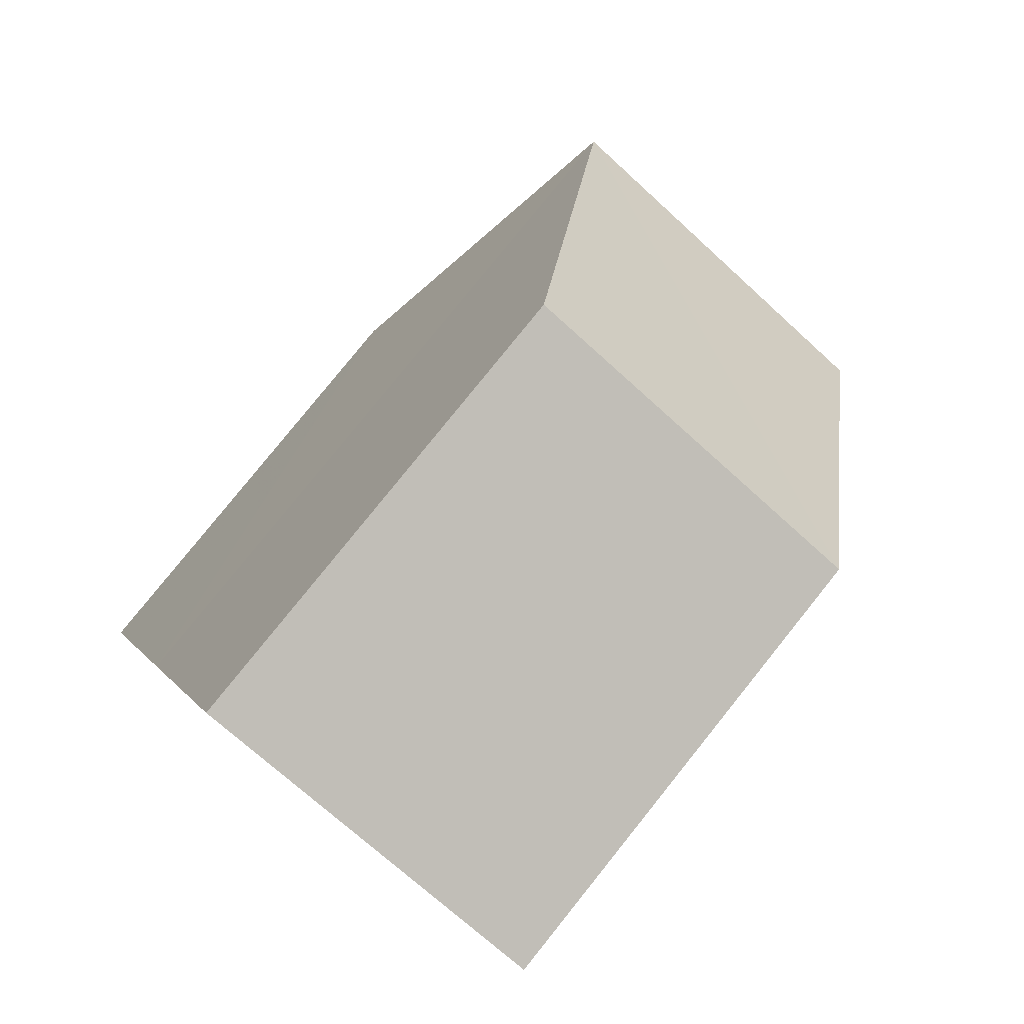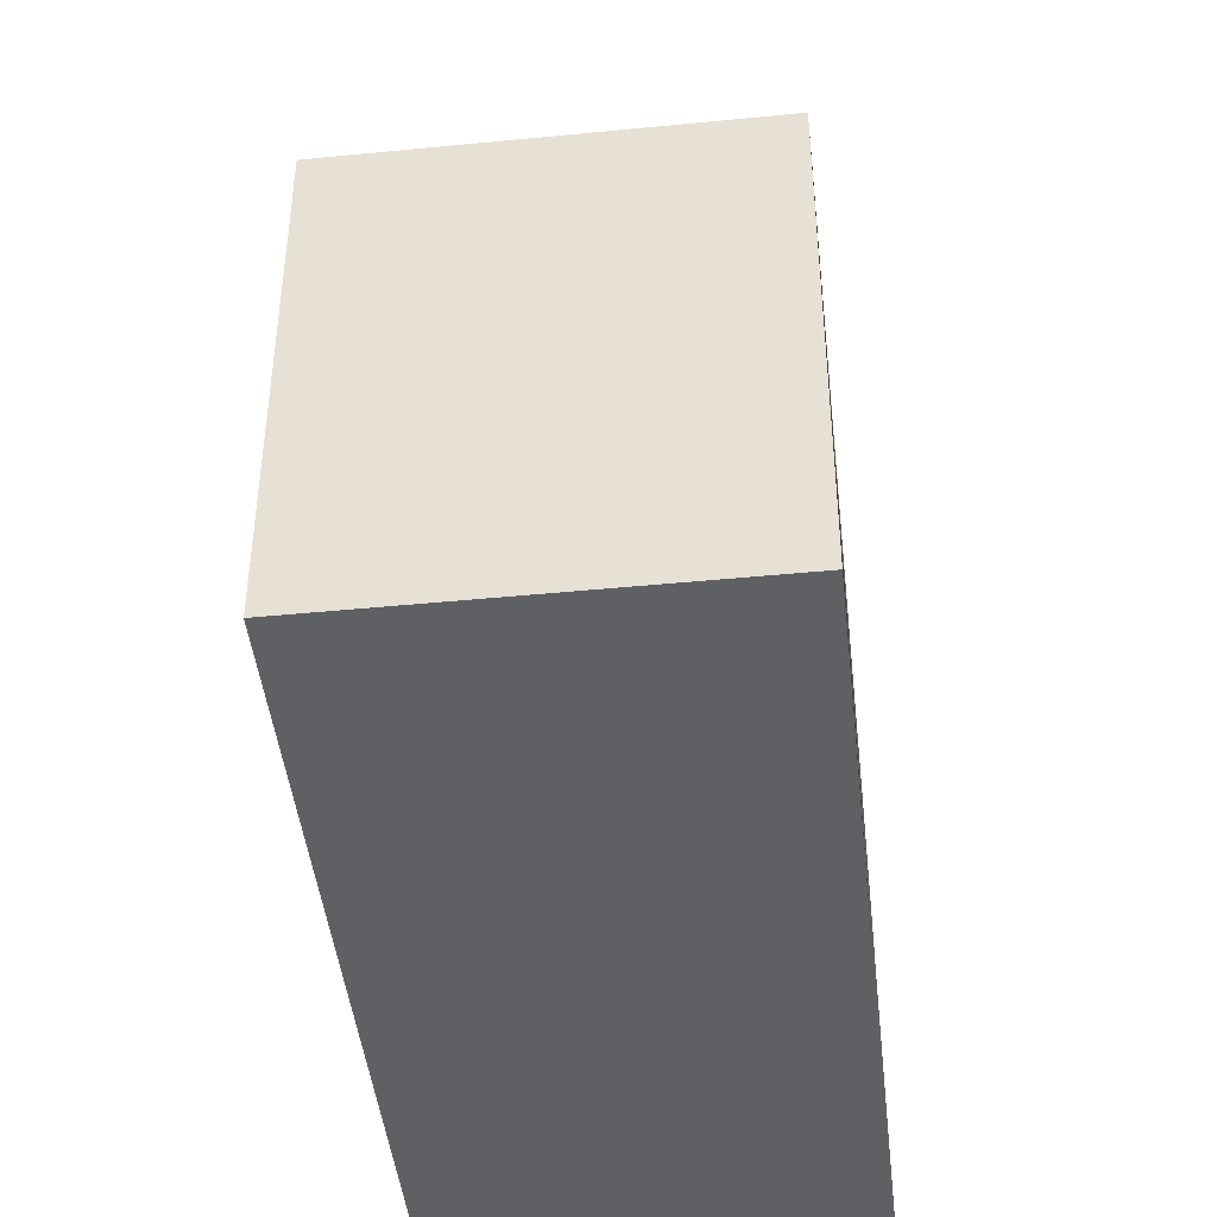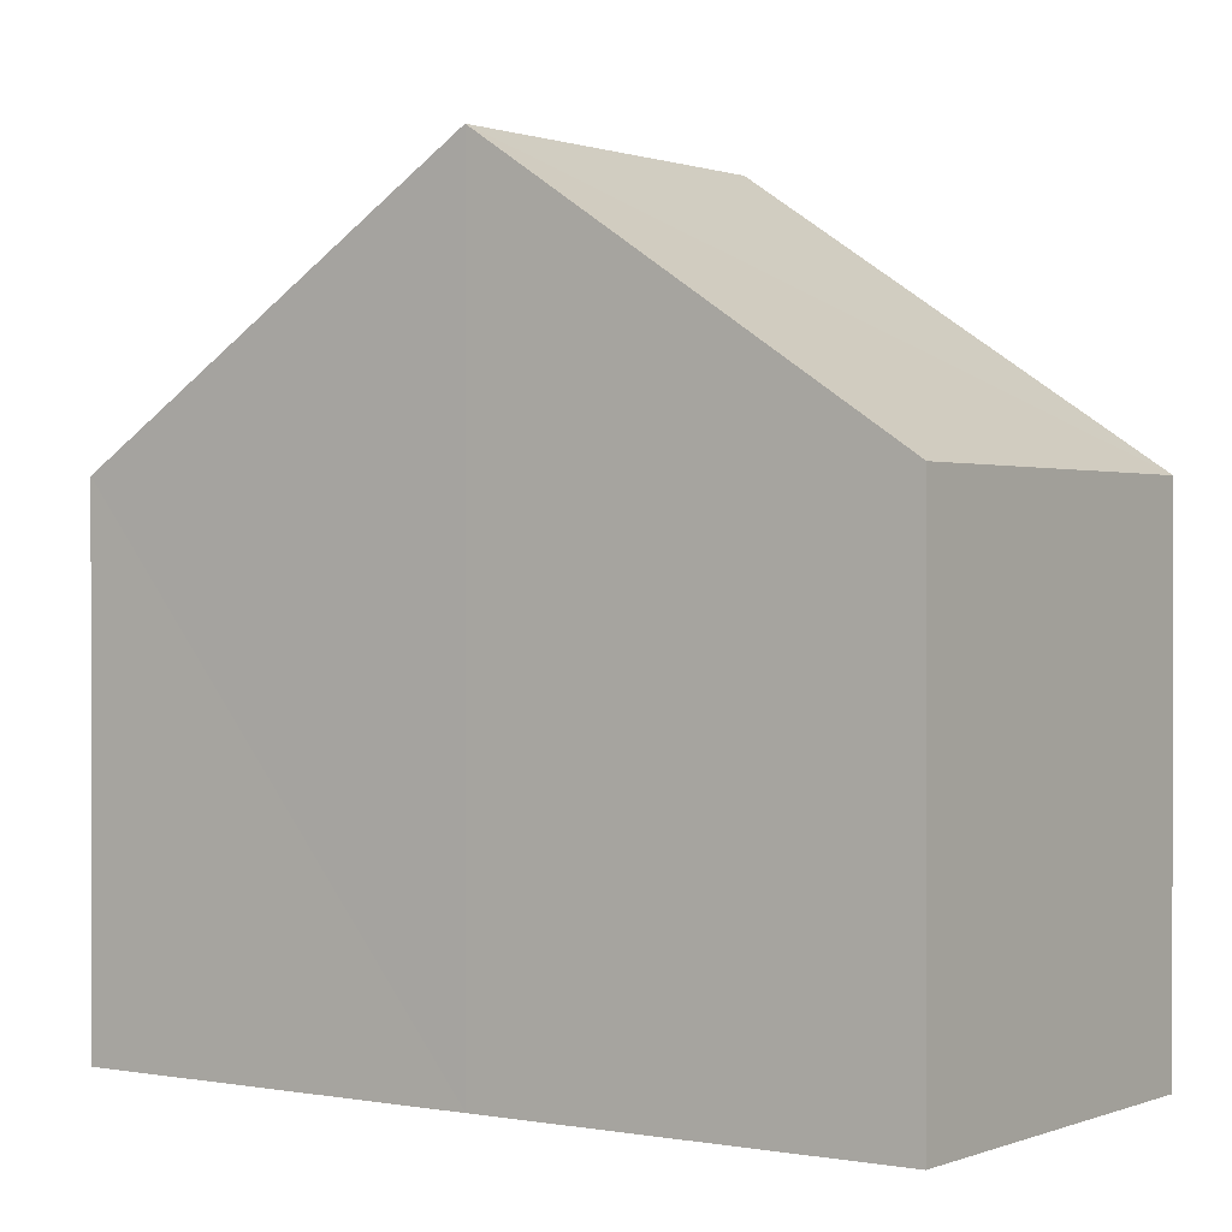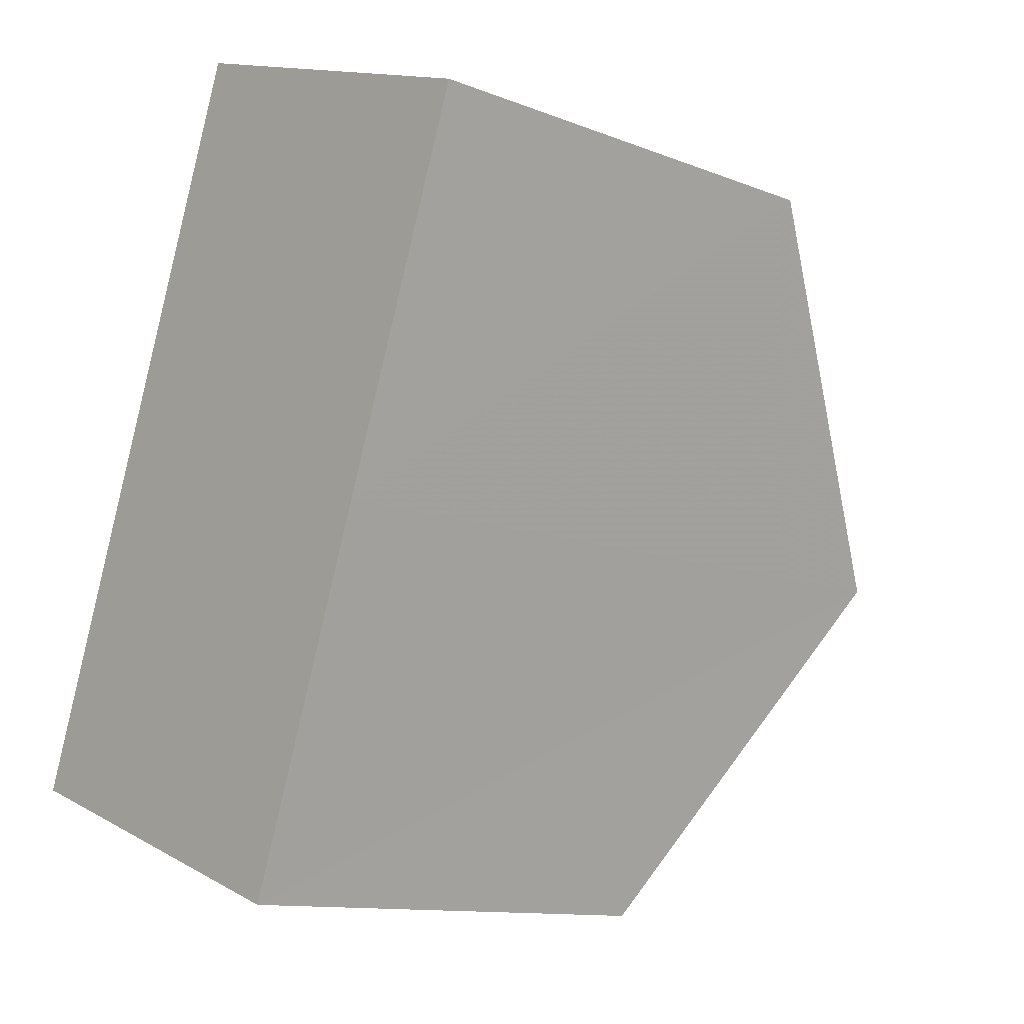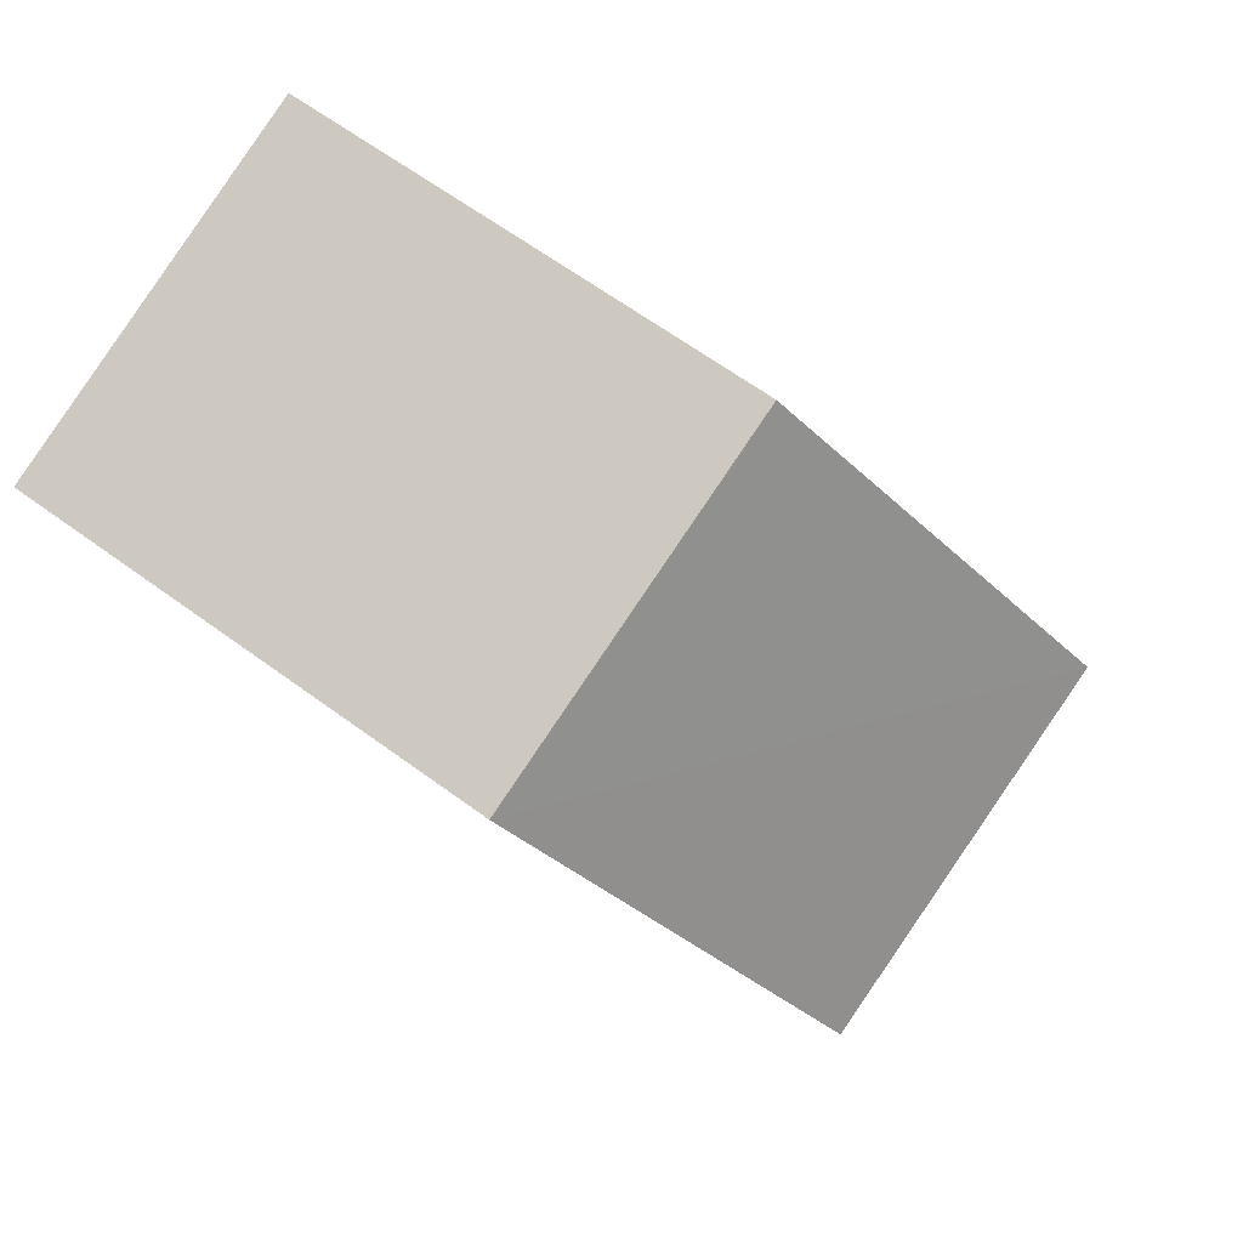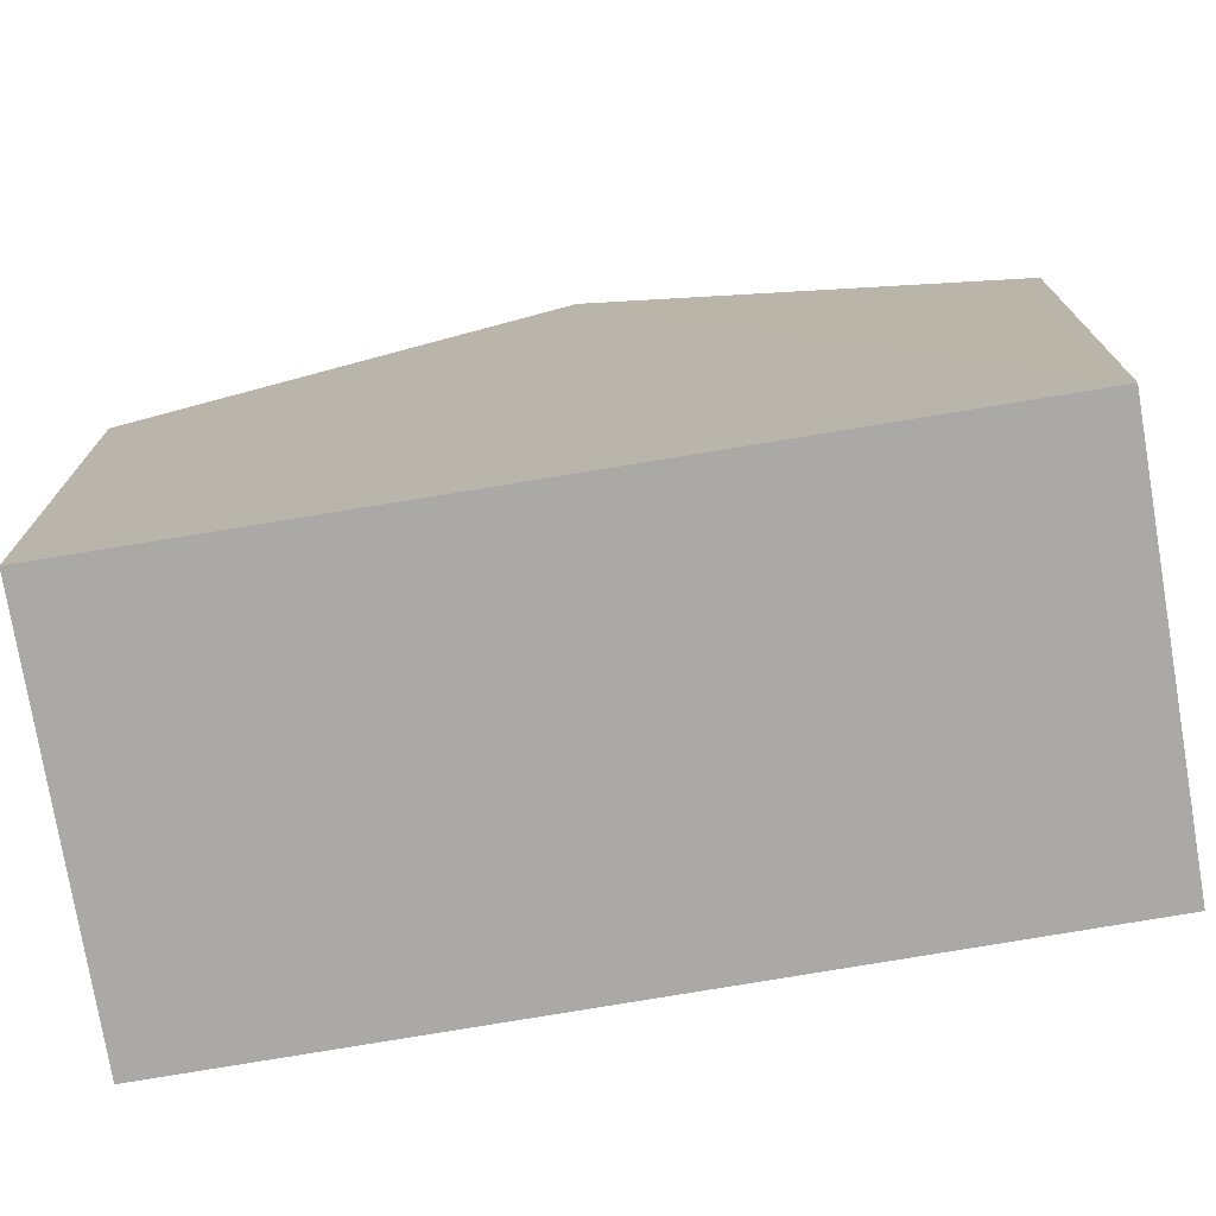
<metadata>
{"format":"obj","ext":"obj","renderer":"f3d","projection":"perspective","resolution":1024,"background":"white","views":[{"elev":79.8,"azim":-141.2,"up":"+Y"},{"elev":-44.8,"azim":-154.1,"up":"+Z"},{"elev":0.7,"azim":144.7,"up":"+Z"},{"elev":-11.7,"azim":-133.1,"up":"+Y"},{"elev":63.7,"azim":-53.2,"up":"+Y"},{"elev":-75.5,"azim":-60.9,"up":"+Z"}]}
</metadata>
<code>
v 8.463e+04 4.467e+05 0.188
v 8.463e+04 4.467e+05 0.188
v 8.463e+04 4.467e+05 0.188
v 8.463e+04 4.467e+05 0.188
v 8.463e+04 4.467e+05 0.188
v 8.463e+04 4.467e+05 0.188
v 8.463e+04 4.467e+05 6.001
v 8.463e+04 4.467e+05 5.979
v 8.463e+04 4.467e+05 9.038
v 8.463e+04 4.467e+05 5.928
v 8.463e+04 4.467e+05 5.934
v 8.463e+04 4.467e+05 9.052
f 1 2 3 4 5 6
f 7 4 3 8
f 8 3 2 9
f 10 1 6 11
f 12 5 4 7
f 11 6 5 12
f 9 2 1 10
f 12 7 8 9
f 9 10 11 12

</code>
